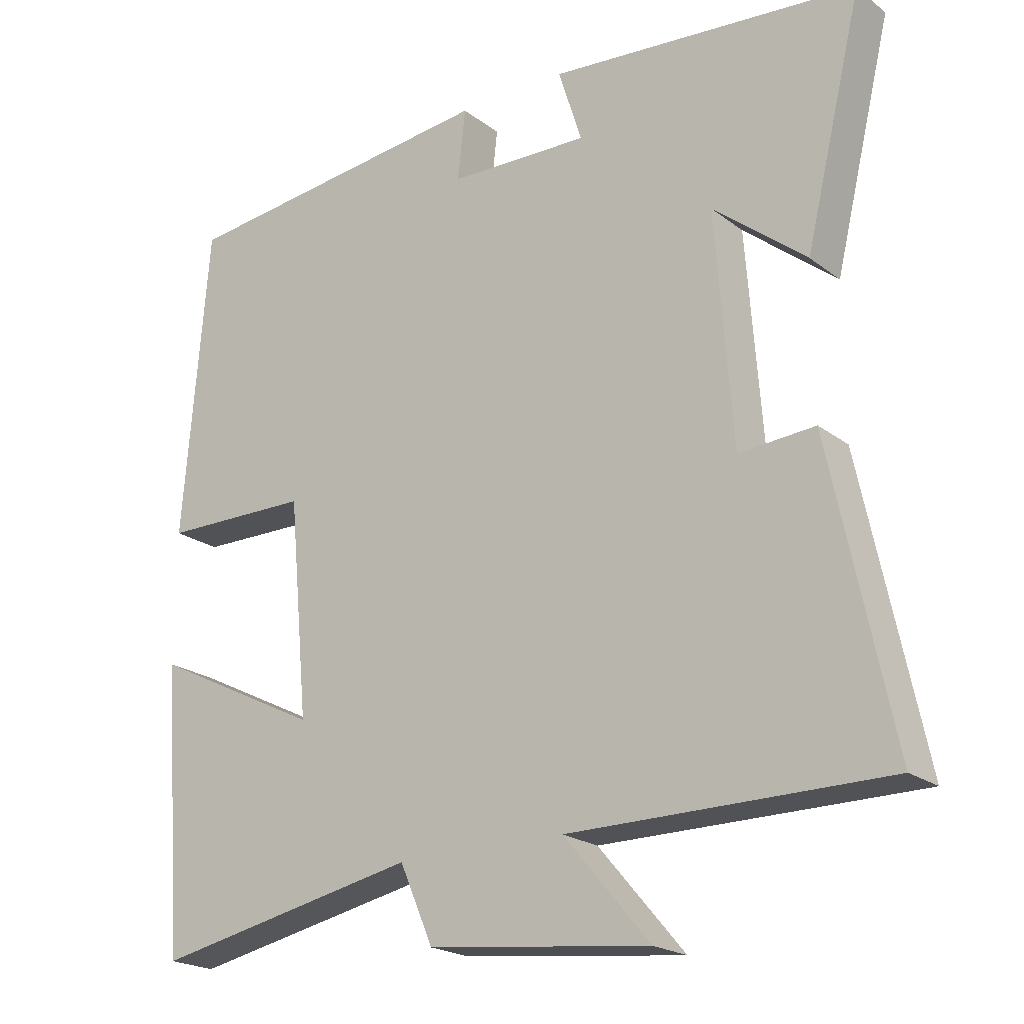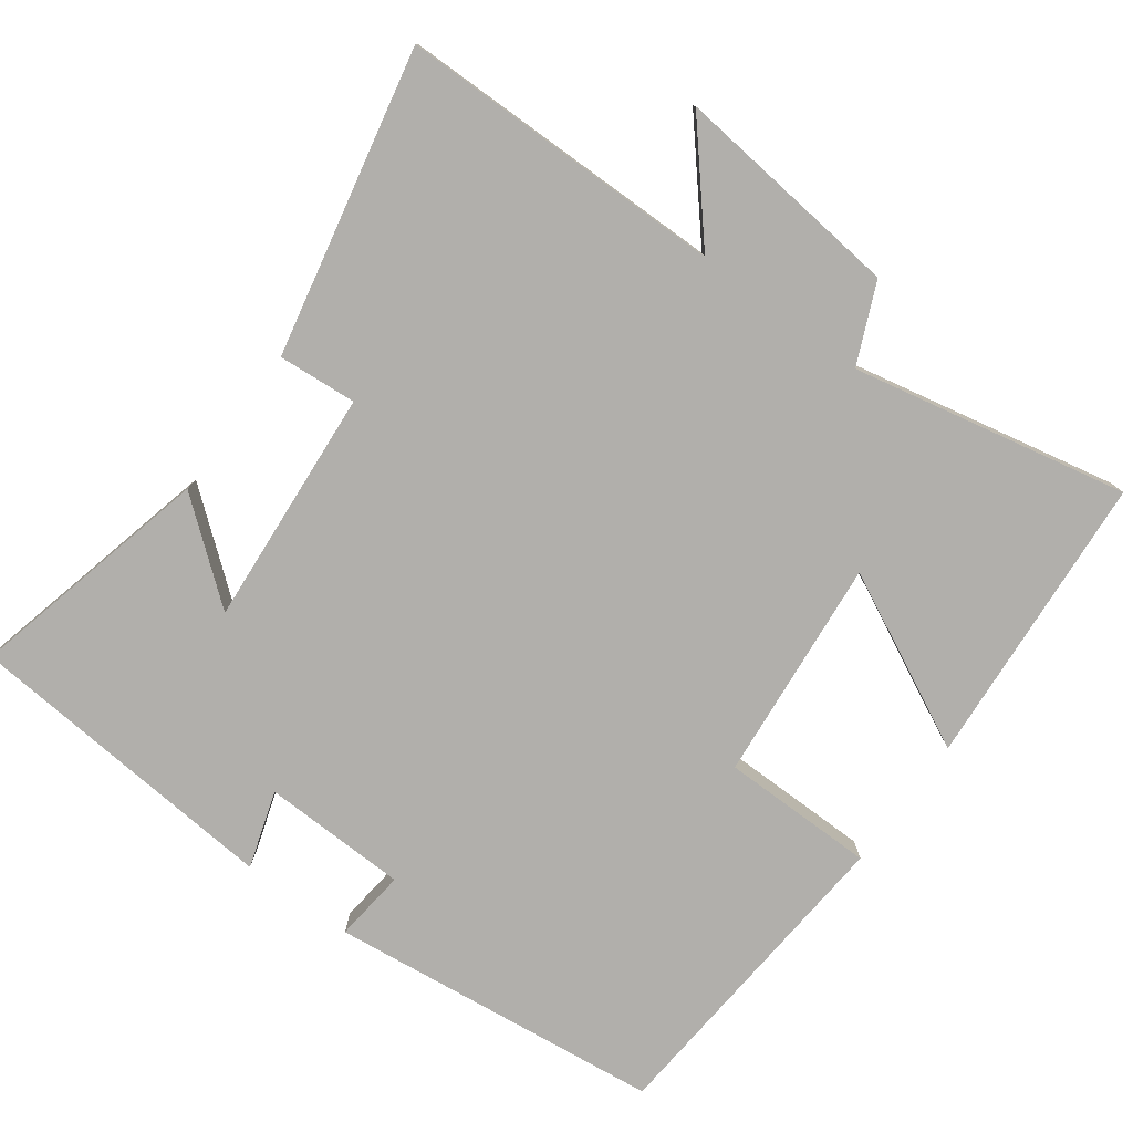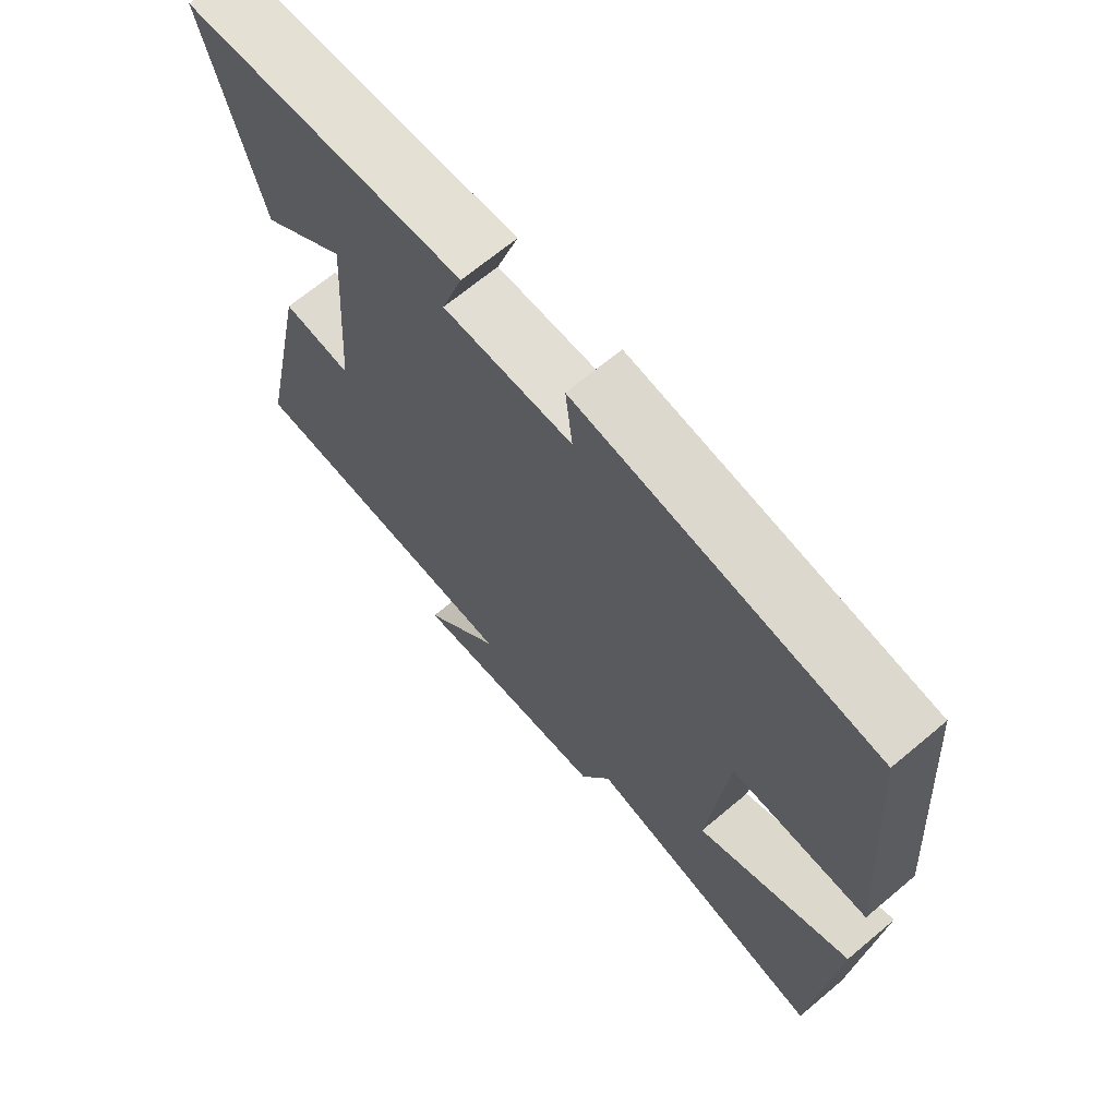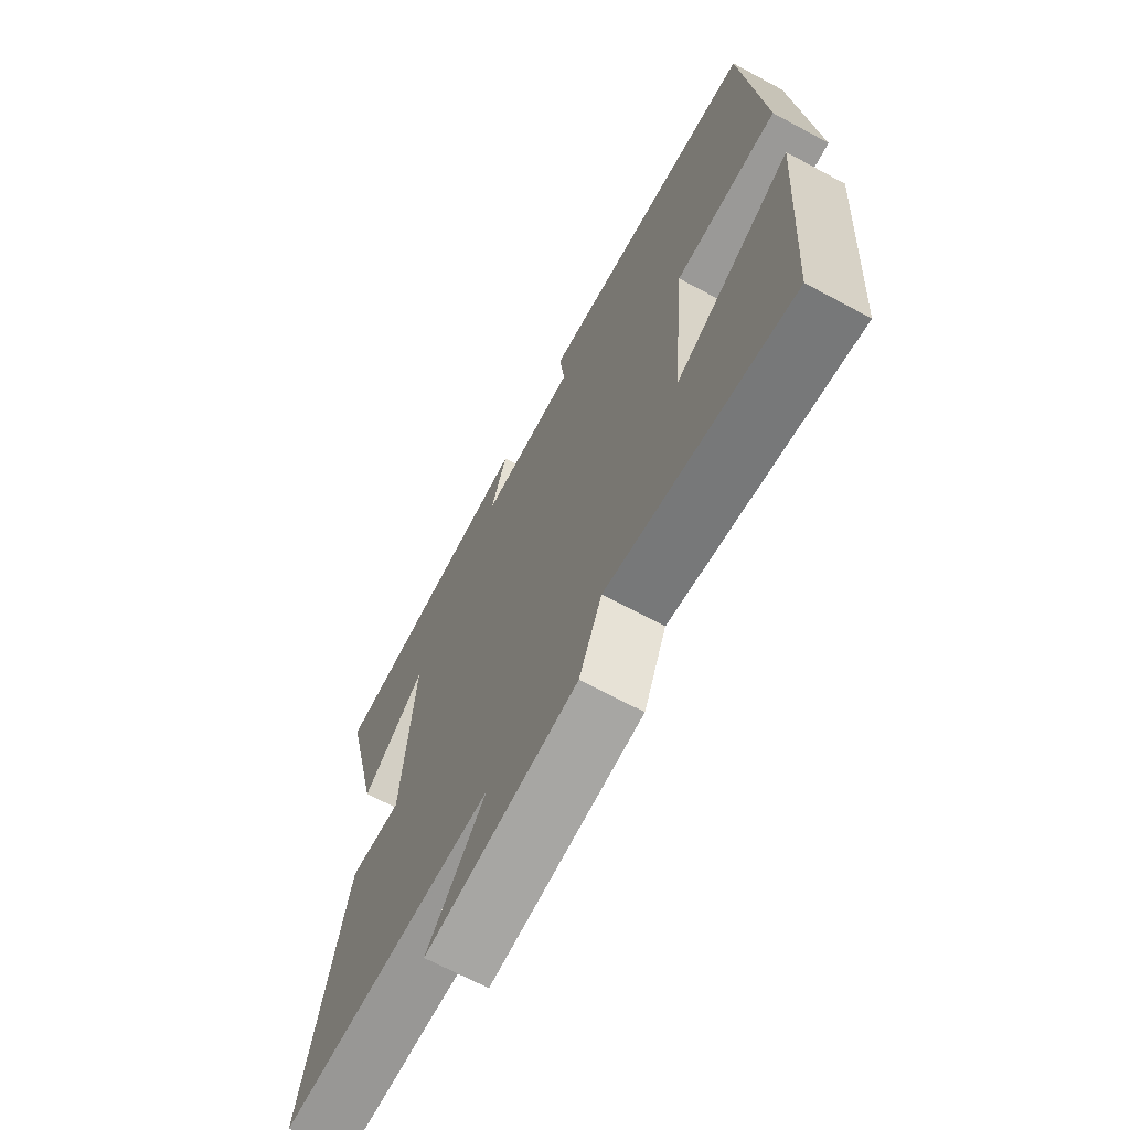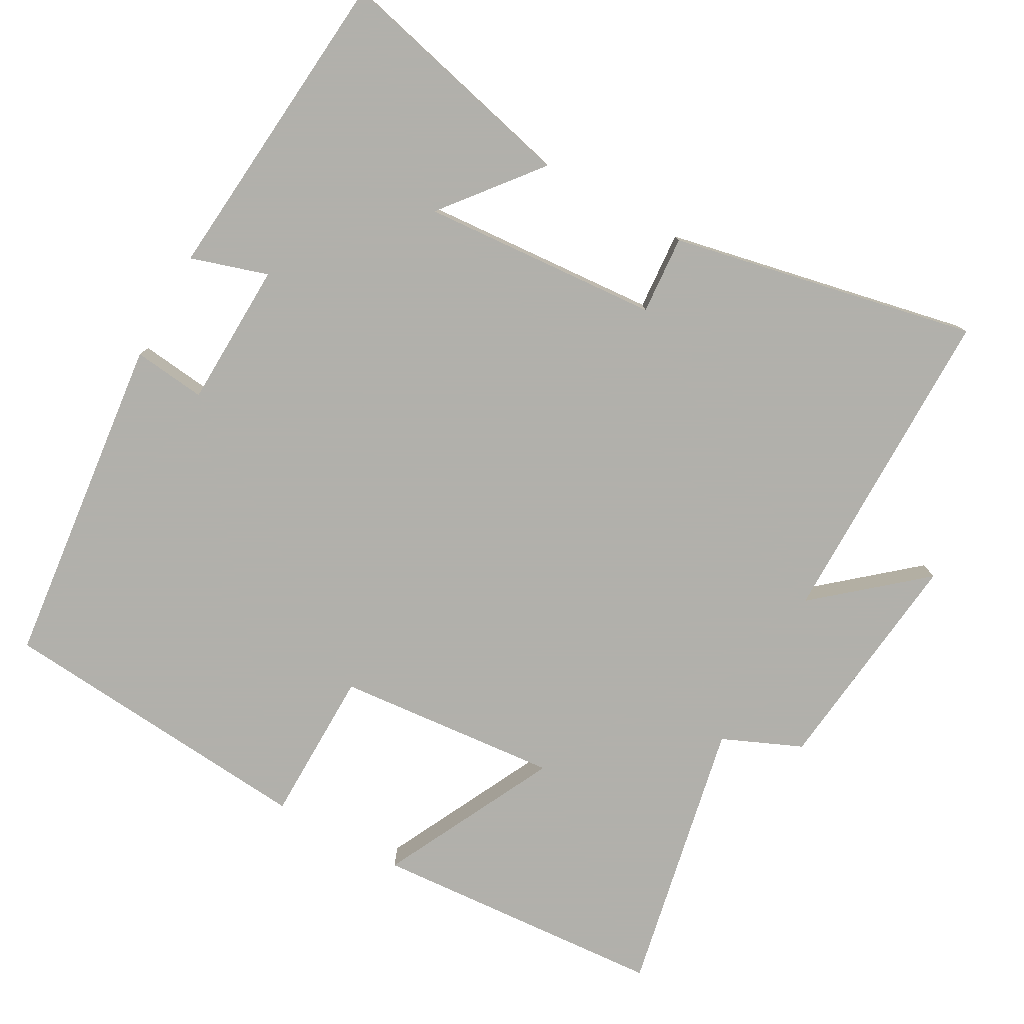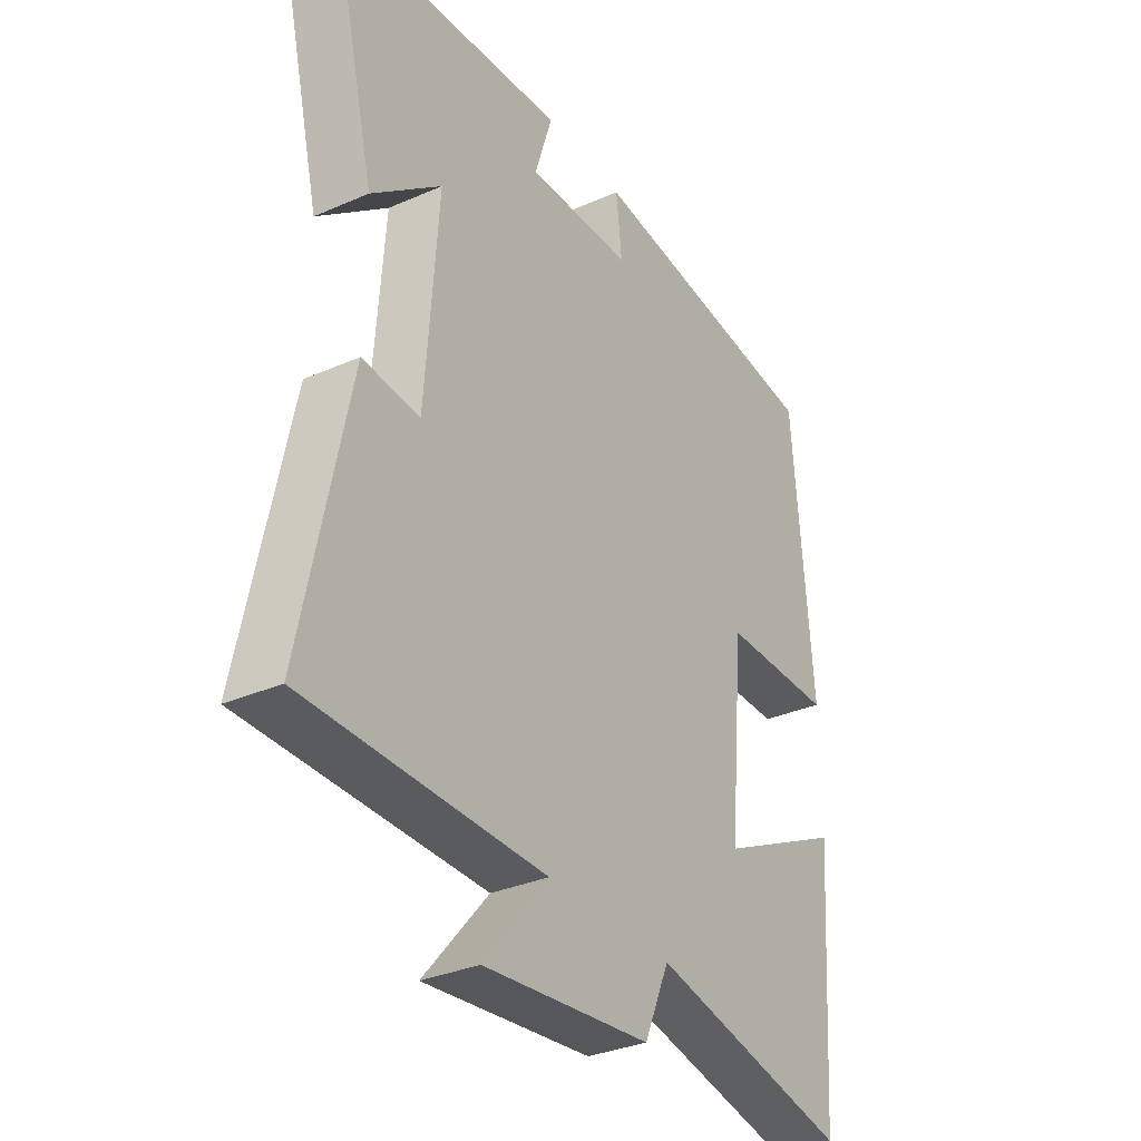
<metadata>
{"format":"obj","ext":"obj","renderer":"f3d","projection":"perspective","resolution":1024,"background":"white","views":[{"elev":-20.9,"azim":36.9,"up":"+Z"},{"elev":-78.1,"azim":143.8,"up":"+Y"},{"elev":68.2,"azim":-130.0,"up":"+Z"},{"elev":-68.4,"azim":-118.2,"up":"+Z"},{"elev":-78.5,"azim":60.8,"up":"+Y"},{"elev":-32.6,"azim":121.3,"up":"+Z"}]}
</metadata>
<code>
v 0.587 0.07 -0.498
v 0.142 0.07 -0.5
v 0.263 0.07 -0.642
v -0.049 0.07 -0.608
v -0.096 0.07 -0.5
v -0.471 0.07 -0.577
v -0.5 0.07 -0.176
v -0.262 0.07 -0.294
v -0.29 0.07 0.01
v -0.5 0.07 0.012
v -0.464 0.07 0.449
v -0.008 0.07 0.5
v -0.019 0.07 0.401
v 0.179 0.07 0.395
v 0.146 0.07 0.5
v 0.581 0.07 0.462
v 0.5 0.07 0.128
v 0.369 0.07 0.234
v 0.393 0.07 -0.09
v 0.5 0.07 -0.082
v 0.587 0 -0.498
v 0.142 0 -0.5
v 0.263 0 -0.642
v -0.049 0 -0.608
v -0.096 0 -0.5
v -0.471 0 -0.577
v -0.5 0 -0.176
v -0.262 0 -0.294
v -0.29 0 0.01
v -0.5 0 0.012
v -0.464 0 0.449
v -0.008 0 0.5
v -0.019 0 0.401
v 0.179 0 0.395
v 0.146 0 0.5
v 0.581 0 0.462
v 0.5 0 0.128
v 0.369 0 0.234
v 0.393 0 -0.09
v 0.5 0 -0.082
f 19 20 1 2
f 18 19 2
f 15 16 17 18
f 14 15 18
f 13 14 18 2
f 10 11 12 13
f 9 10 13
f 8 9 13 2
f 5 6 7 8
f 5 8 2 3
f 3 4 5
f 22 21 40 39
f 22 39 38
f 38 37 36 35
f 38 35 34
f 22 38 34 33
f 33 32 31 30
f 33 30 29
f 22 33 29 28
f 28 27 26 25
f 23 22 28 25
f 25 24 23
f 1 21 22 2
f 2 22 23 3
f 3 23 24 4
f 4 24 25 5
f 5 25 26 6
f 6 26 27 7
f 7 27 28 8
f 8 28 29 9
f 9 29 30 10
f 10 30 31 11
f 11 31 32 12
f 12 32 33 13
f 13 33 34 14
f 14 34 35 15
f 15 35 36 16
f 16 36 37 17
f 17 37 38 18
f 18 38 39 19
f 19 39 40 20
f 20 40 21 1

</code>
